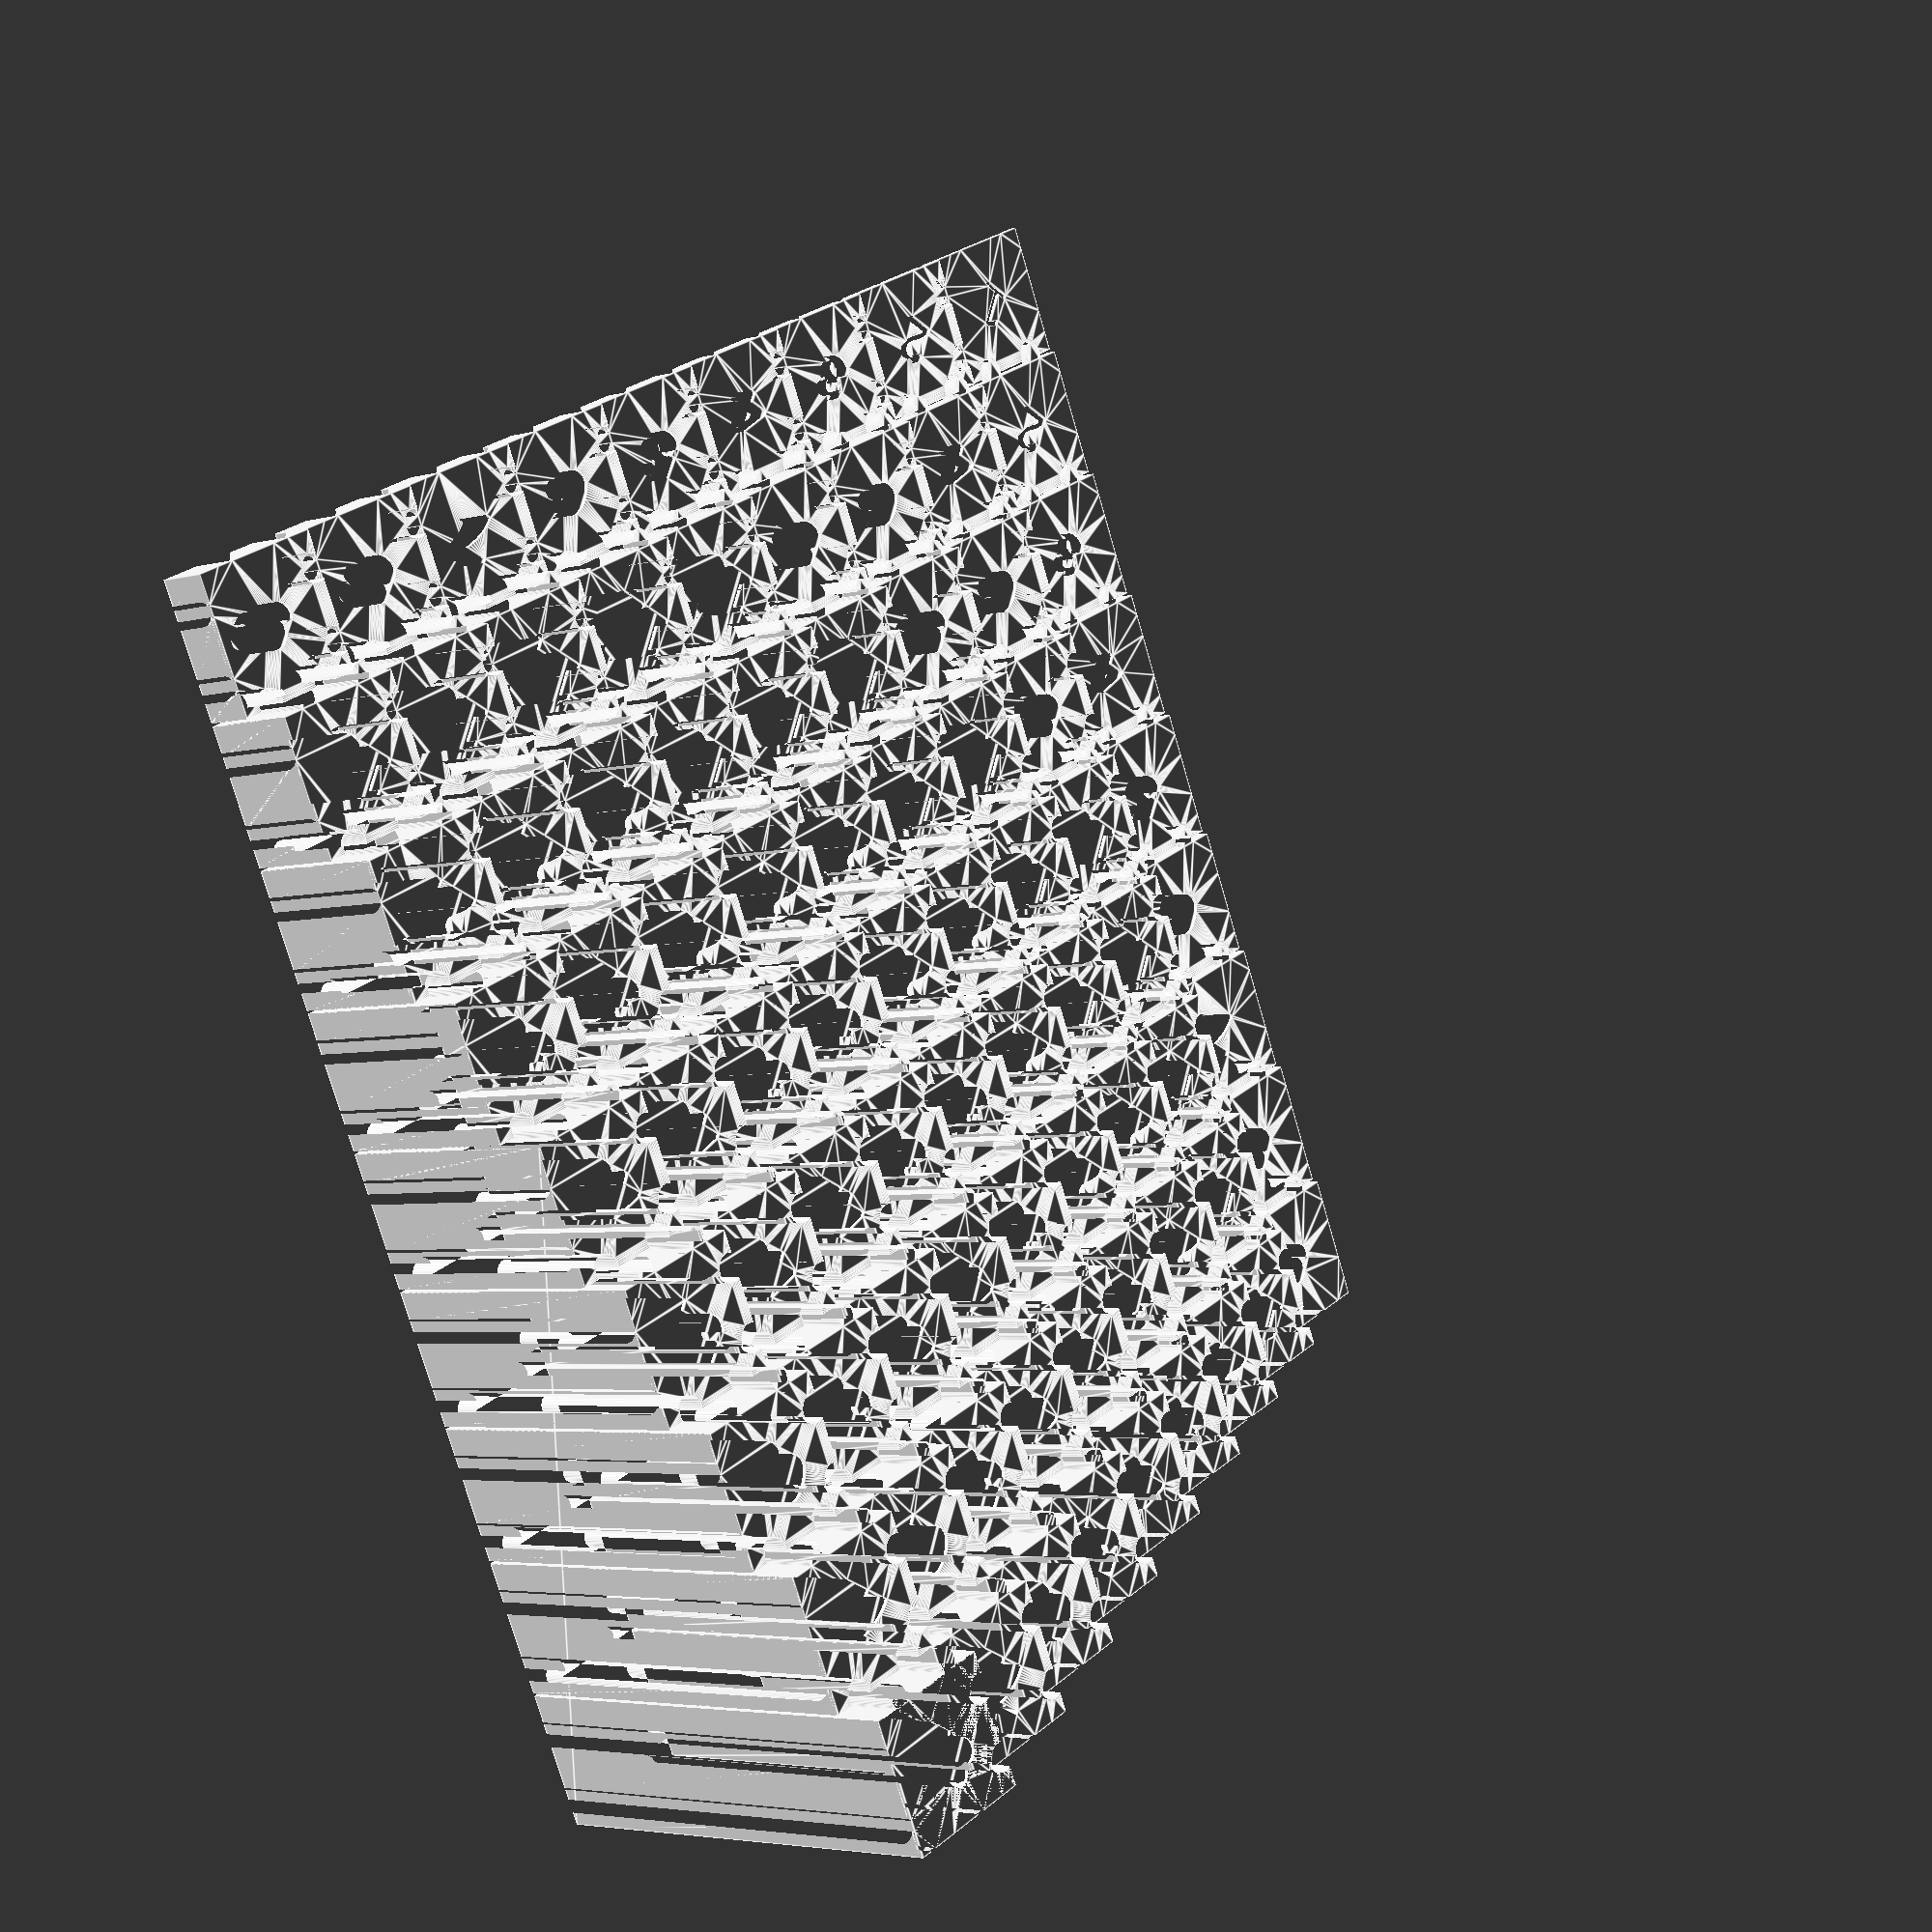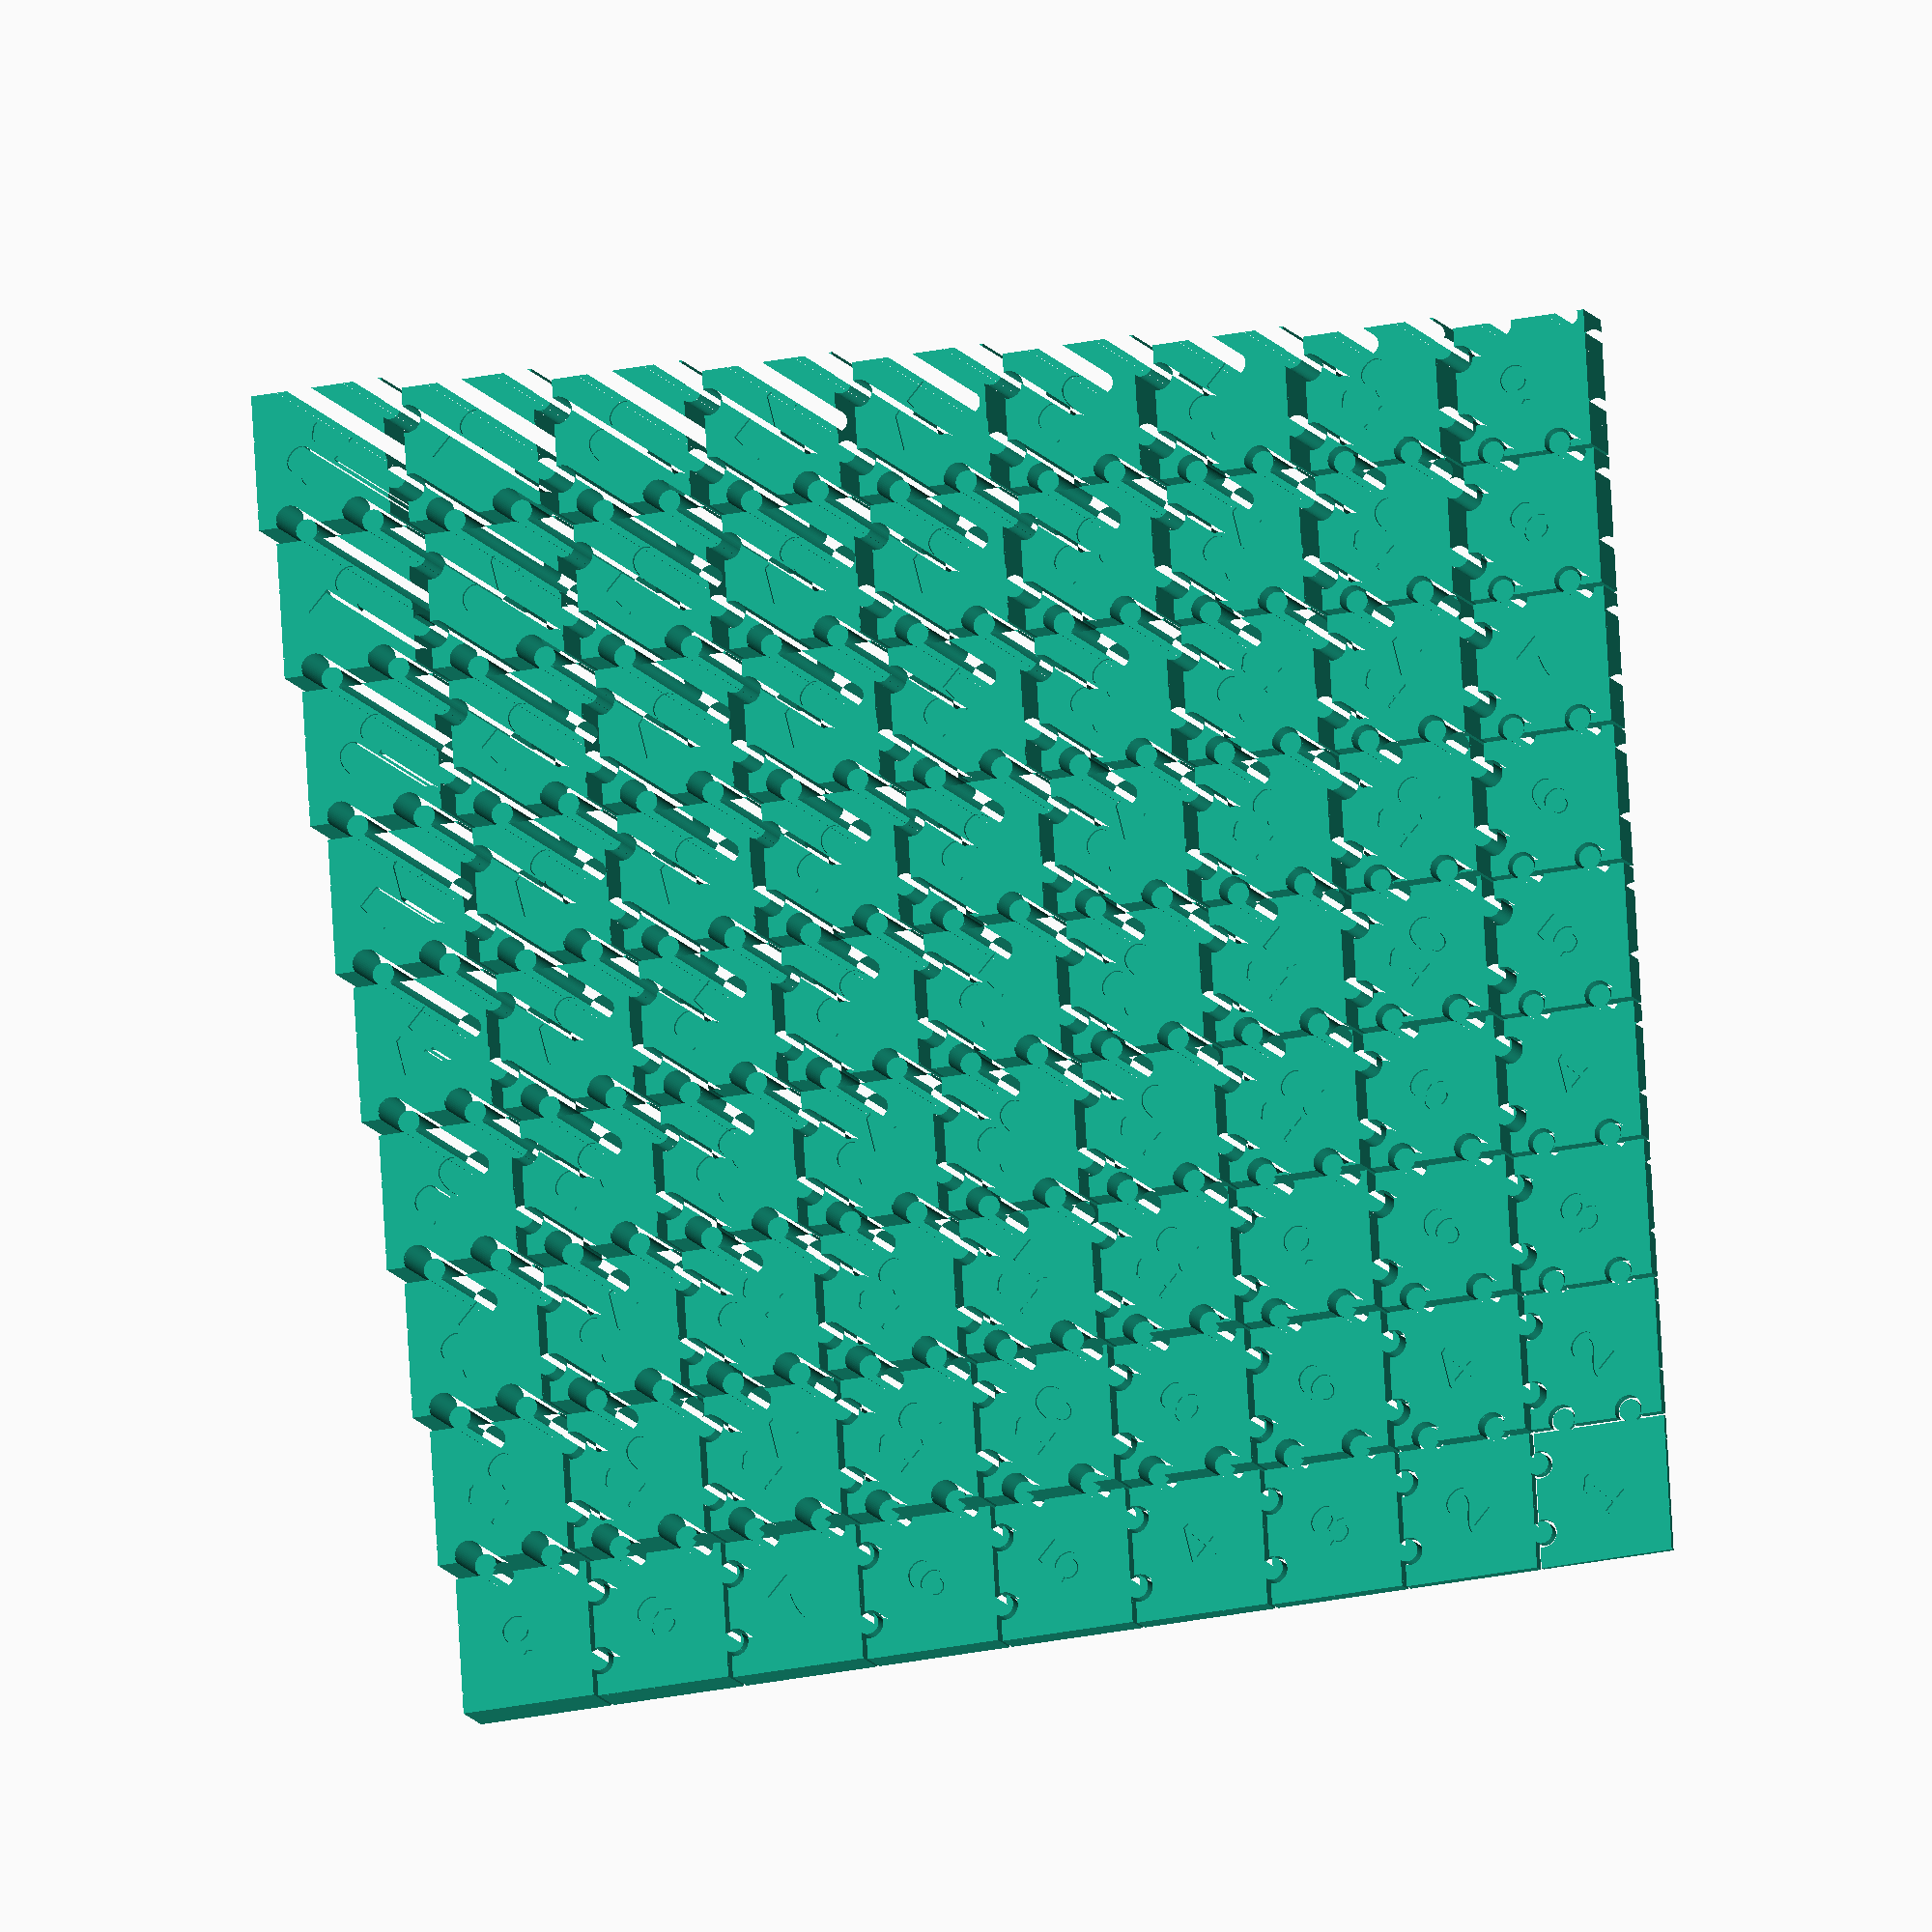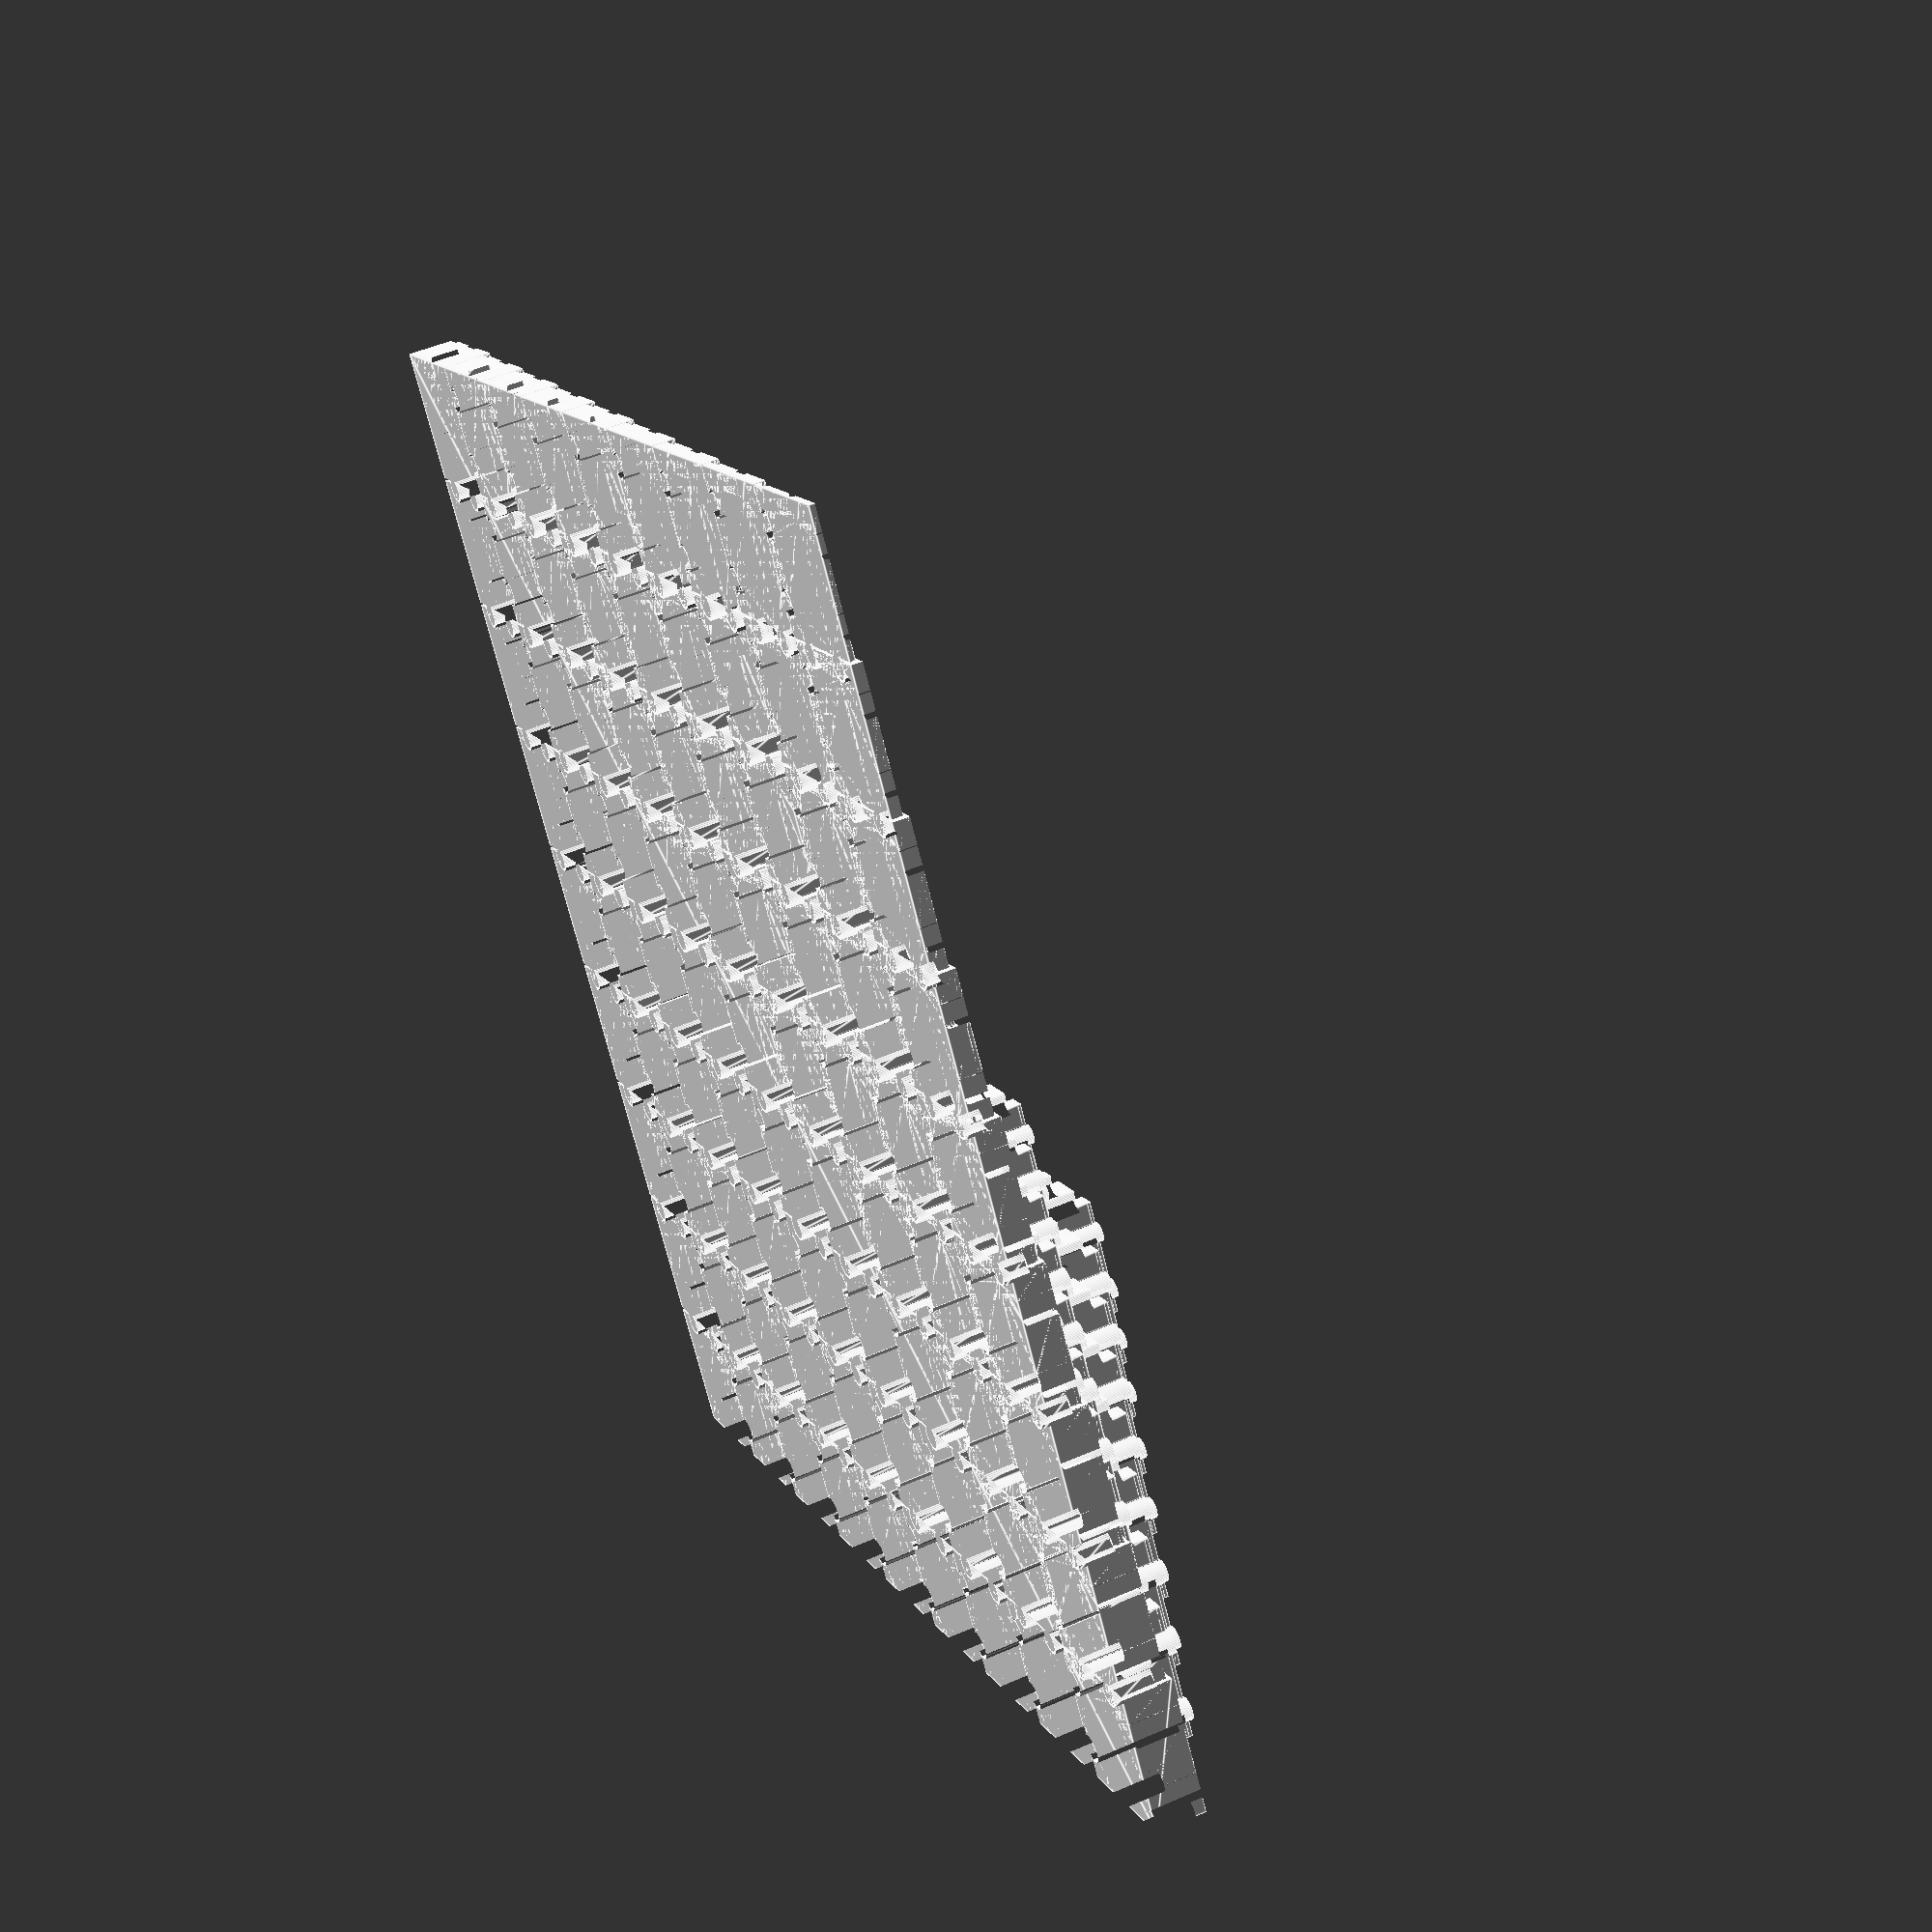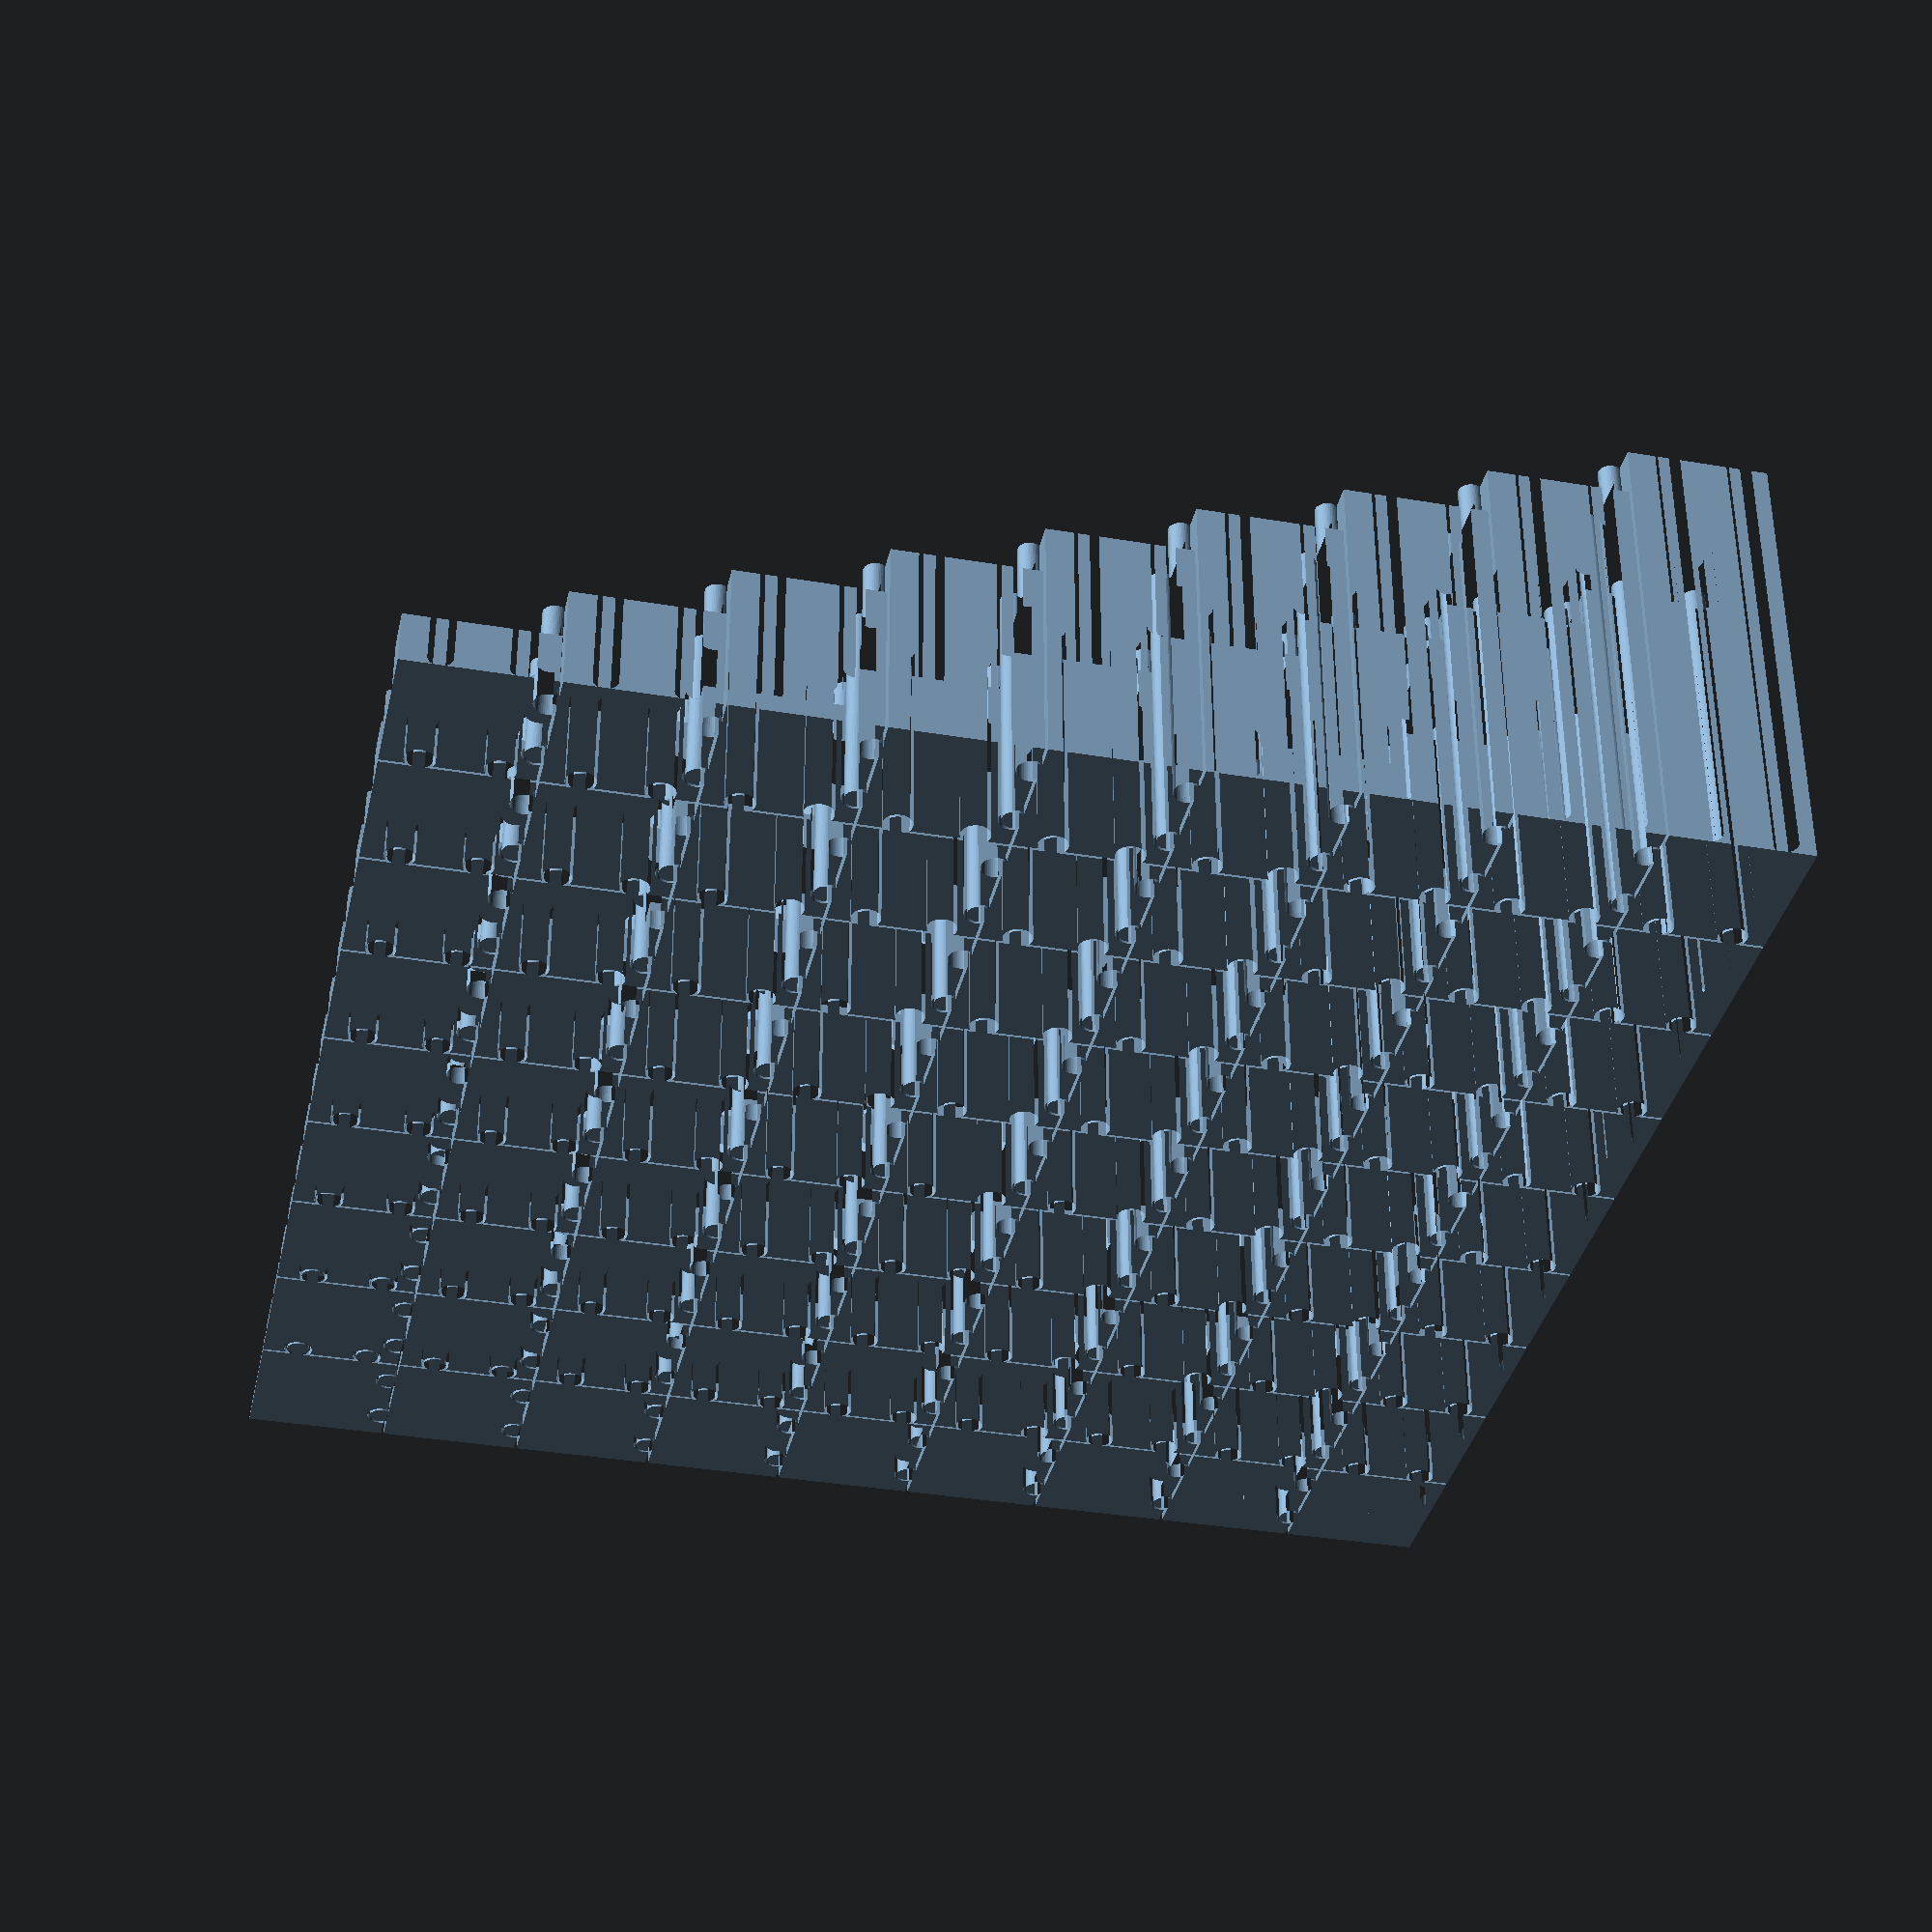
<openscad>
piece_side_length = 25;
// for n x n multiplication puzzle
n = 9; // [1:9]
same_side = "YES";  //  [YES,NO]
spacing = 0.5;

// Create a puzzle piece.
//
// Parameters: 
//     side_length - the length of the piece.
//     spacing - a small space between pieces to avoid overlaping while printing.
//     same_side - whether the piece has the same side.
module puzzle_piece(side_length, spacing, same_side = true) {
	$fn = 48;

	circle_radius = side_length / 10;
	half_circle_radius = circle_radius / 2;
	side_length_div_4 = side_length / 4;
	bulge_circle_radius = circle_radius - spacing;

	difference() {
		square(side_length - spacing);
		
		// left
		translate([half_circle_radius, side_length_div_4, 0]) 
			circle(circle_radius);
		translate([half_circle_radius, side_length_div_4 * 3, 0]) 
			circle(circle_radius);
			
		// top
		if(same_side) {
			translate([side_length_div_4, side_length - half_circle_radius, 0]) 
				circle(circle_radius);
		
			translate([side_length_div_4 * 3, side_length - half_circle_radius, 0]) 
				circle(circle_radius);		
		} else {
			translate([side_length_div_4 * 2, side_length - half_circle_radius, 0]) 
				circle(circle_radius * 1.5);
		}
	}

	// right
	translate([side_length + half_circle_radius, side_length_div_4, 0]) 
		circle(bulge_circle_radius);
	translate([side_length + half_circle_radius, side_length_div_4 * 3, 0]) 
		circle(bulge_circle_radius);

	// bottom
	if(same_side) {
		translate([side_length_div_4, -half_circle_radius, 0]) 
			circle(bulge_circle_radius);
		translate([side_length_div_4 * 3, -half_circle_radius, 0]) 
			circle(bulge_circle_radius);
	} else {
		translate([side_length_div_4 * 2, -half_circle_radius, 0]) 
			circle(bulge_circle_radius * 1.5);	
	}
}

// Create a puzzle piece with a text.
//
// Parameters: 
//     side_length - the length of the piece.
//     text - a text shown on the piece.
//     spacing - a small space between pieces to avoid overlaping while printing.
//     same_side - whether the piece has the same side.
module puzzle_piece_with_text(side_length, text, spacing, same_side = true) {
    half_side_length = side_length / 2;
	
    difference() {
		puzzle_piece(side_length, spacing, same_side);
		translate([half_side_length, half_side_length, 0]) 
			rotate(-45) 
			     text(text, size = side_length / 3, 
					 halign = "center", valign = "center");
	}
}

// Create a multiplication_puzzle.
//
// Parameters: 
//     xs - the amount of pieces in x direction.
//     ys - the amount of pieces in y direction.
//     piece_side_length - the length of a piece.
//     spacing - a small space between pieces to avoid overlaping while printing.
//     same_side - whether the piece has the same side.
module multiplication_puzzle(xs, ys, piece_side_length, spacing, same_side = true) {
    $fn = 48;
	circle_radius = piece_side_length / 10;
	half_circle_radius = circle_radius / 2;
	side_length_div_4 = piece_side_length / 4;
	
	intersection() {
		union() for(x = [0 : xs - 1]) {
			for(y = [0 : ys - 1]) {
			    r = (x + 1) * (y + 1);
				linear_extrude(r) union() {
					translate([piece_side_length * x, piece_side_length * y, 0]) 
						puzzle_piece_with_text(piece_side_length, str(r), spacing, same_side);
						
					if(x == 0) {
						translate([half_circle_radius, side_length_div_4 + piece_side_length * y, 0]) 
							circle(circle_radius);
						translate([half_circle_radius, side_length_div_4 * 3 + piece_side_length * y, 0]) 
							circle(circle_radius);			
					}
					if(y == ys - 1) {
					    if(same_side) {
							translate([side_length_div_4 + piece_side_length * x, piece_side_length * (y + 1) - half_circle_radius, 0]) 
								circle(circle_radius);
							translate([side_length_div_4 * 3 + piece_side_length * x, piece_side_length * (y + 1) - half_circle_radius, 0]) 
								circle(circle_radius);	
						} else {
							translate([side_length_div_4 * 2 + piece_side_length * x, piece_side_length * (y + 1) - half_circle_radius, 0]) circle(circle_radius * 1.5);						
						}
					}
				}
                linear_extrude(r - 0.6) 
					translate([piece_side_length * x, piece_side_length * y, 0]) 
					    puzzle_piece(piece_side_length, spacing, same_side);
			}
		}
		
		linear_extrude(81) square([piece_side_length * xs - spacing, piece_side_length * ys - spacing]);
	}
}

multiplication_puzzle(n, n, piece_side_length, spacing, same_side = (same_side == "YES" ? true : false));

</openscad>
<views>
elev=4.4 azim=155.7 roll=312.3 proj=p view=edges
elev=13.1 azim=266.5 roll=20.0 proj=o view=wireframe
elev=130.7 azim=303.3 roll=295.8 proj=p view=edges
elev=306.4 azim=257.6 roll=180.0 proj=p view=wireframe
</views>
